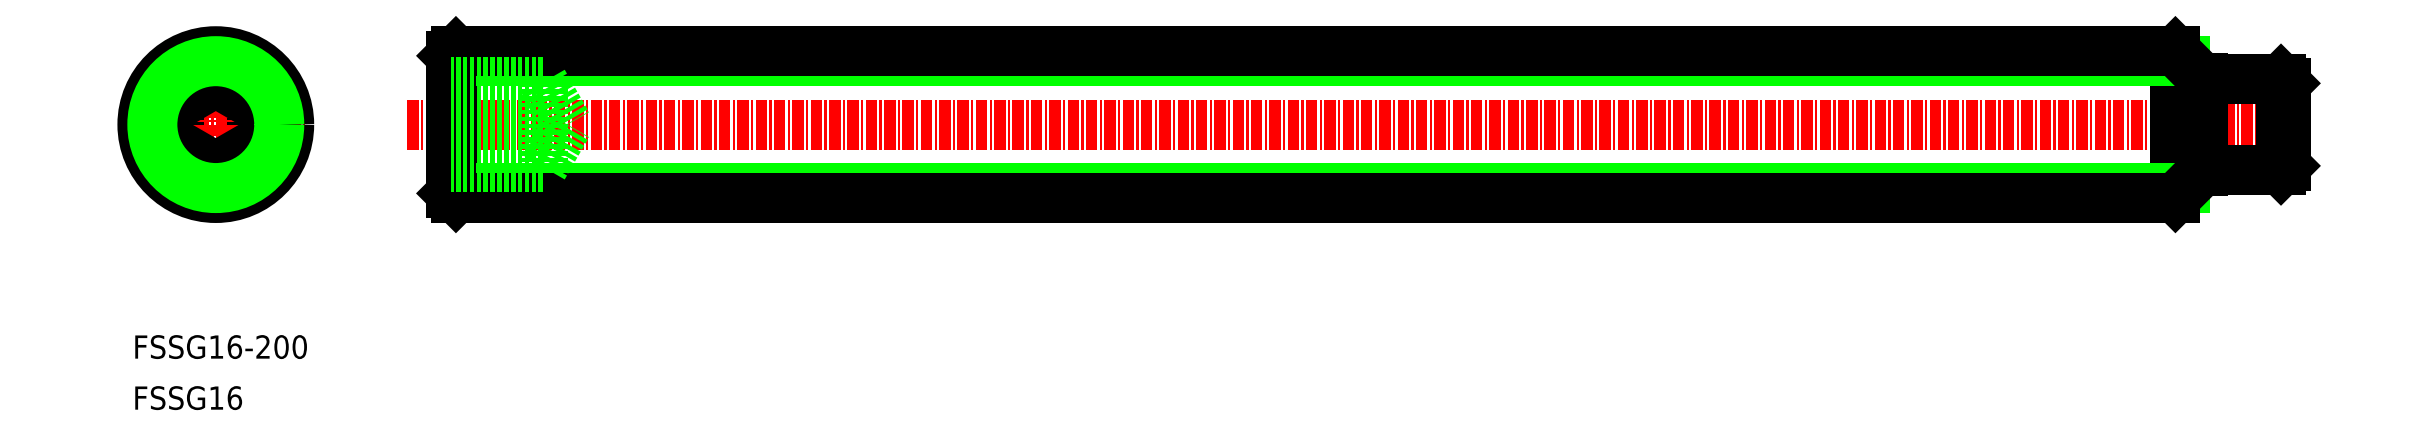
<metadata>
{"format":"dxf","ext":"dxf","renderer":"ezdxf+matplotlib","layout":"modelspace","background":"white","min_lineweight":24,"dpi":150}
</metadata>
<code>
0
SECTION
2
ENTITIES
0
TEXT
8
0
10
5.794
20
12.16
30
0
40
2.53
1
FSSG16
0
TEXT
8
0
10
5.794
20
17.73
30
0
40
2.53
1
FSSG16-200
0
LINE
8
CENTER
10
35.75
20
43.24
30
0
11
242.8
21
43.24
31
0
0
LINE
8
CENTER
10
4.881
20
43.24
30
0
11
24.88
21
43.24
31
0
0
LINE
8
0
10
10.88
20
45.55
30
0
11
10.88
21
40.94
31
0
0
LINE
8
0
10
18.88
20
40.94
30
0
11
18.88
21
45.55
31
0
0
LINE
8
CENTER
10
14.88
20
53.24
30
0
11
14.88
21
33.24
31
0
0
LINE
8
0
10
10.88
20
40.94
30
0
11
14.88
21
38.63
31
0
0
LINE
8
0
10
14.88
20
38.63
30
0
11
18.88
21
40.94
31
0
0
LINE
8
0
10
14.88
20
47.86
30
0
11
10.88
21
45.55
31
0
0
LINE
8
0
10
18.88
20
45.55
30
0
11
14.88
21
47.86
31
0
0
LINE
8
0
10
240.1
20
38.24
30
0
11
240.1
21
48.24
31
0
0
LINE
8
0
10
240.6
20
38.74
30
0
11
240.6
21
47.74
31
0
0
LINE
8
0
10
228.6
20
35.24
30
0
11
228.6
21
51.24
31
0
0
LINE
8
0
10
231.6
20
38.21
30
0
11
231.6
21
48.28
31
0
0
LINE
8
0
10
41.07
20
35.24
30
0
11
41.07
21
51.24
31
0
0
LINE
8
0
10
229.6
20
36.33
30
0
11
40.57
21
36.33
31
0
0
LINE
8
0
10
41.07
20
35.24
30
0
11
228.6
21
35.24
31
0
0
LINE
8
0
10
231.7
20
38.24
30
0
11
240.1
21
38.24
31
0
0
LINE
8
0
10
229.6
20
50.16
30
0
11
40.57
21
50.16
31
0
0
LINE
8
0
10
41.07
20
51.24
30
0
11
228.6
21
51.24
31
0
0
LINE
8
0
10
231.7
20
48.24
30
0
11
240.1
21
48.24
31
0
0
LINE
8
0
10
228.6
20
51.24
30
0
11
231.4
21
48.36
31
0
0
ARC
8
0
10
231.7
20
48.64
30
0
40
0.4
50
225
51
270
0
LINE
8
0
10
40.57
20
50.74
30
0
11
40.57
21
35.74
31
0
0
LINE
8
0
10
41.07
20
51.24
30
0
11
40.57
21
50.74
31
0
0
LINE
8
0
10
40.57
20
35.74
30
0
11
41.07
21
35.24
31
0
0
LINE
8
0
10
240.1
20
48.24
30
0
11
240.6
21
47.74
31
0
0
CIRCLE
8
0
10
14.88
20
43.24
30
0
40
8
0
CIRCLE
8
0
10
14.88
20
43.24
30
0
40
6.918
0
LINE
8
0
10
240.1
20
38.24
30
0
11
240.6
21
38.74
31
0
0
LINE
8
0
10
228.6
20
35.24
30
0
11
231.4
21
38.13
31
0
0
ARC
8
0
10
231.7
20
37.84
30
0
40
0.4
50
90
51
135
0
LINE
8
0
10
50.57
20
45.55
30
0
11
40.57
21
45.55
31
0
0
LINE
8
0
10
50.57
20
47.86
30
0
11
40.57
21
47.86
31
0
0
LINE
8
0
10
50.57
20
38.63
30
0
11
40.57
21
38.63
31
0
0
LINE
8
0
10
50.57
20
40.94
30
0
11
40.57
21
40.94
31
0
0
LINE
8
0
10
50.57
20
38.63
30
0
11
53.23
21
43.24
31
0
0
LINE
8
0
10
50.57
20
47.86
30
0
11
53.23
21
43.24
31
0
0
LINE
8
0
10
50.57
20
47.86
30
0
11
50.57
21
38.63
31
0
0
ENDSEC
0
EOF

</code>
